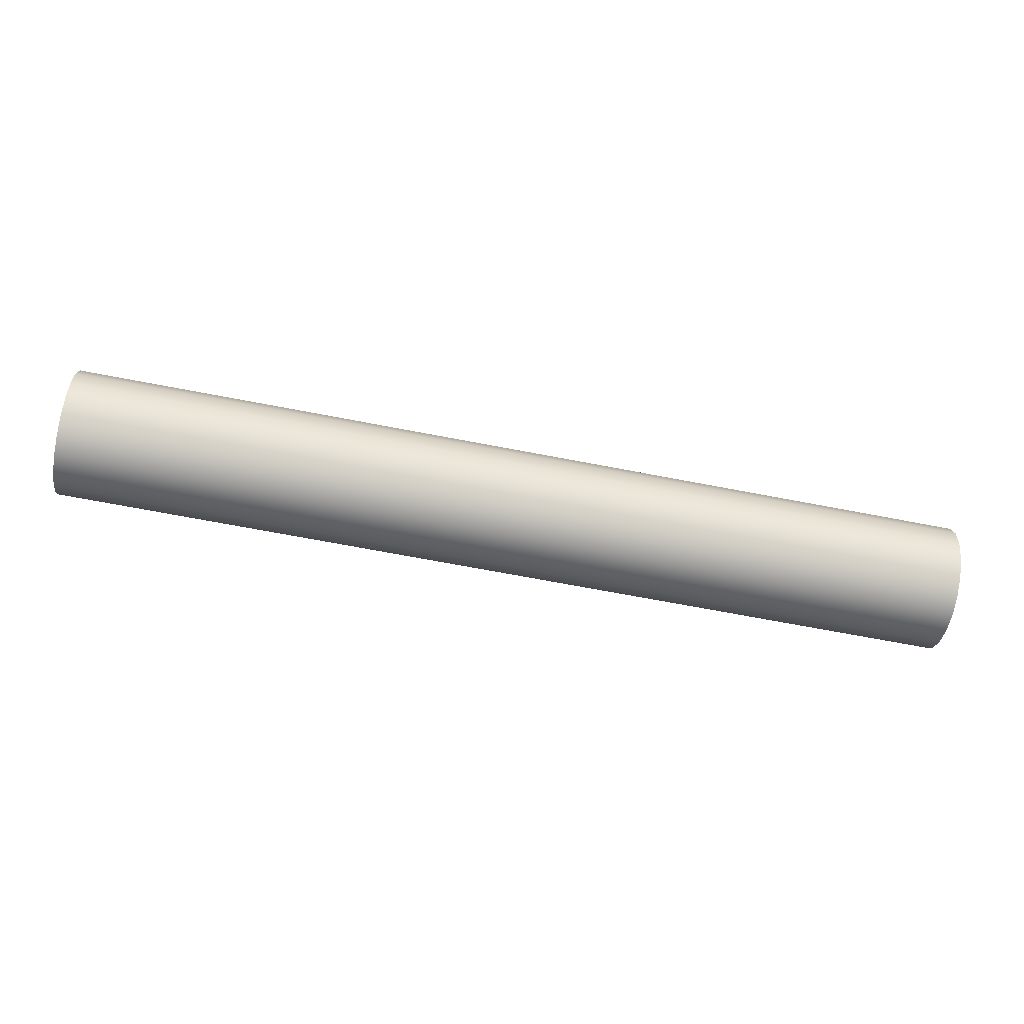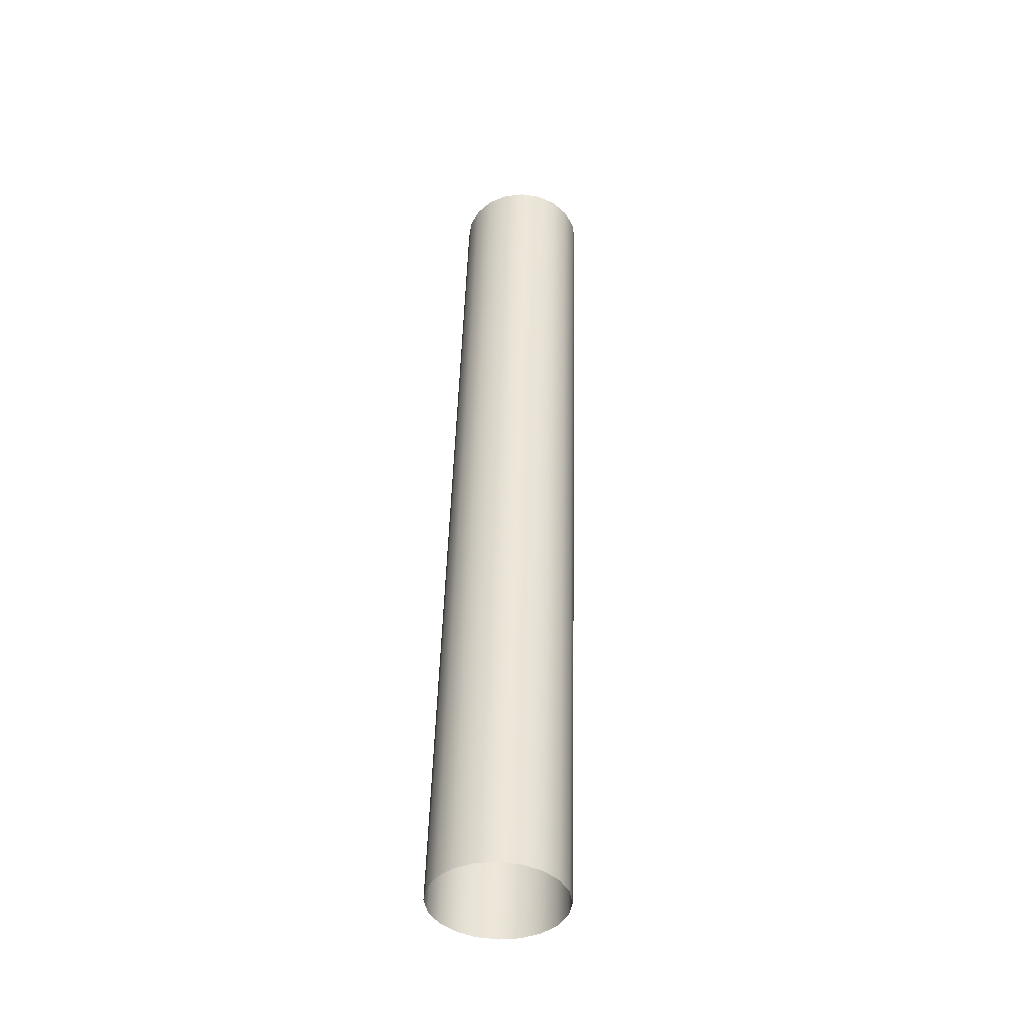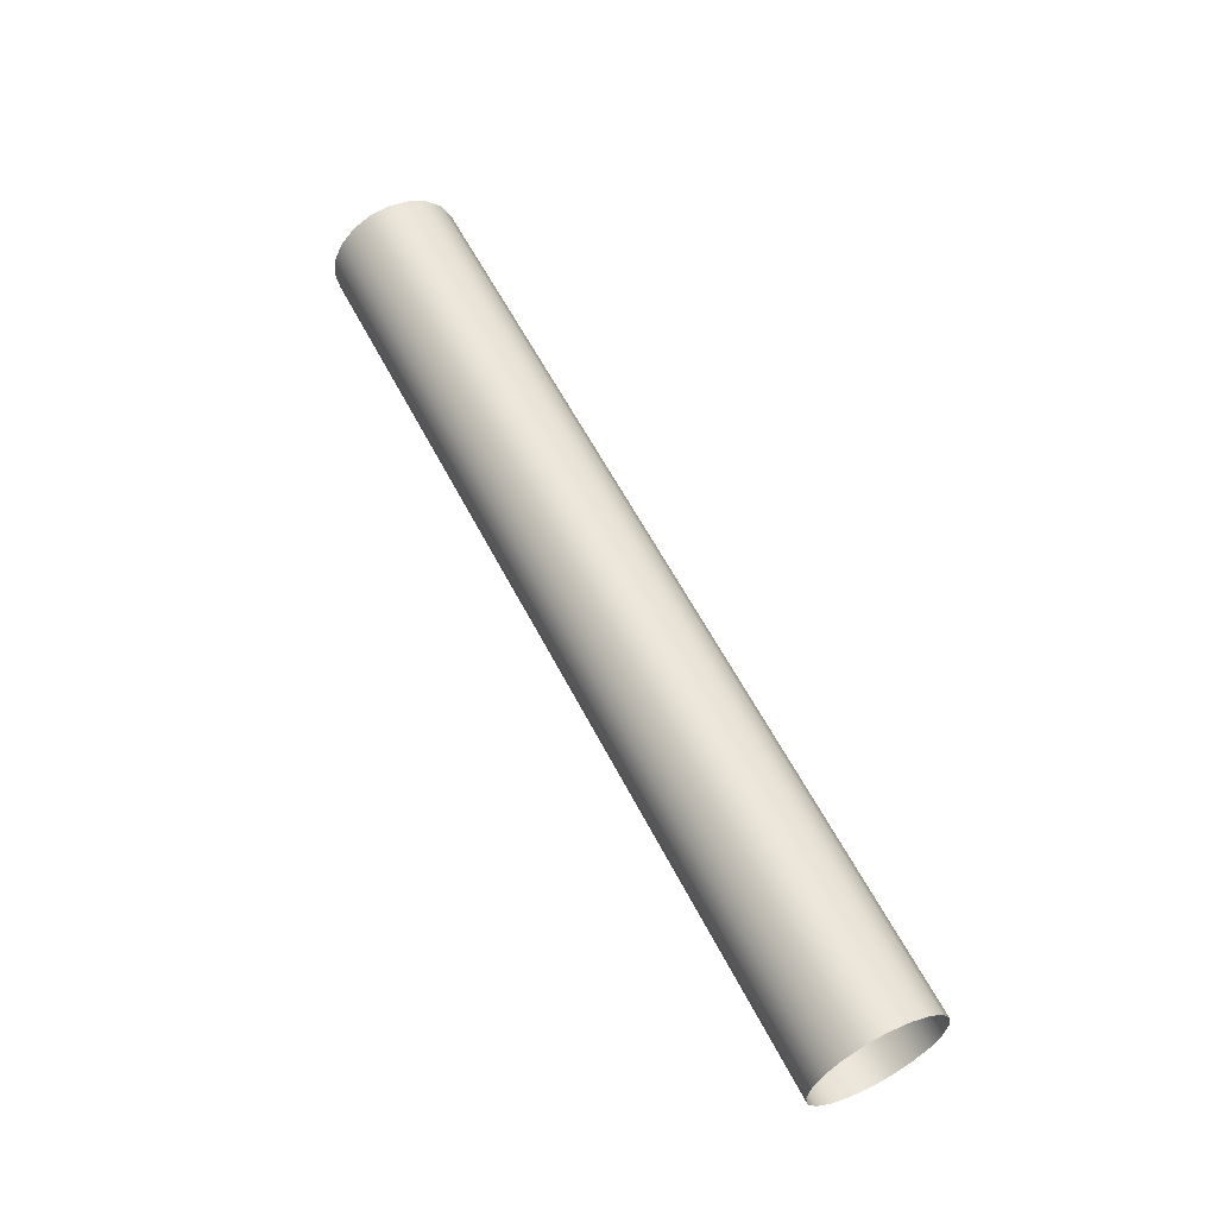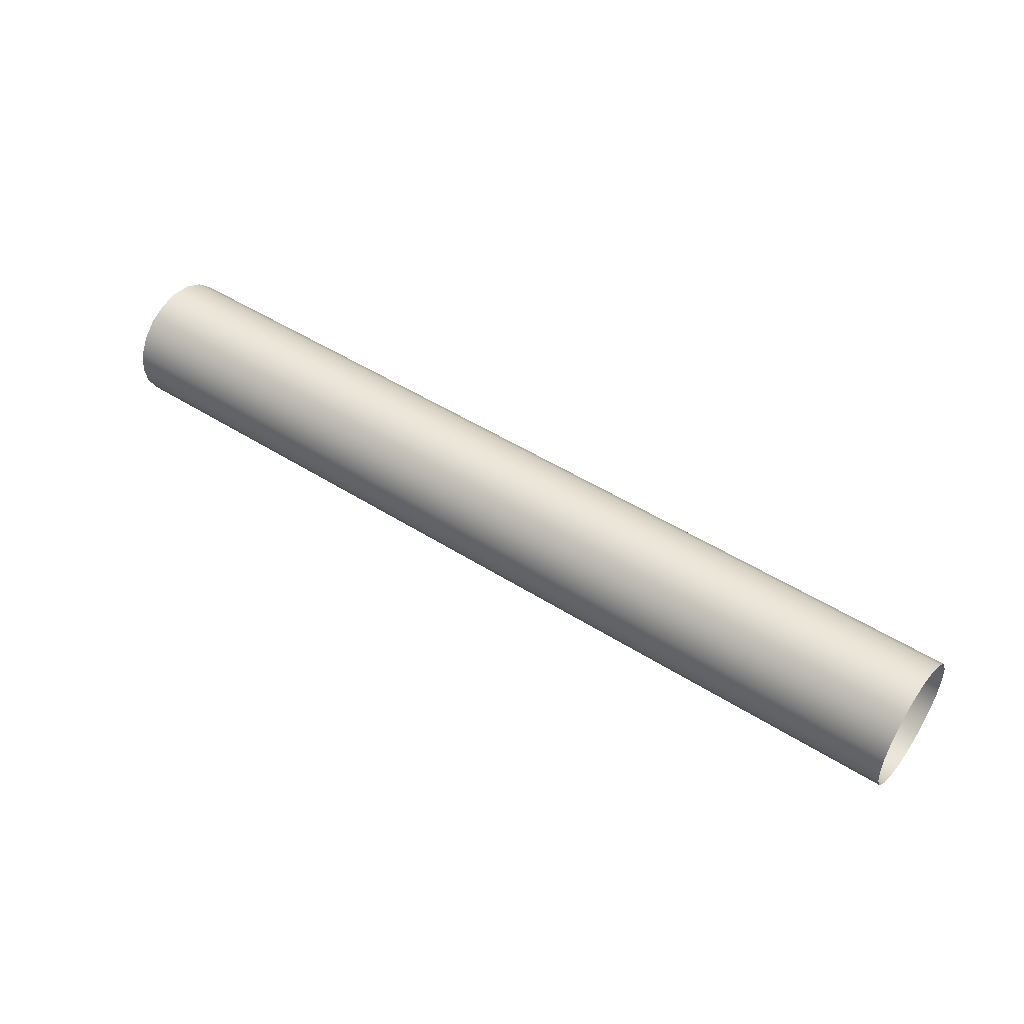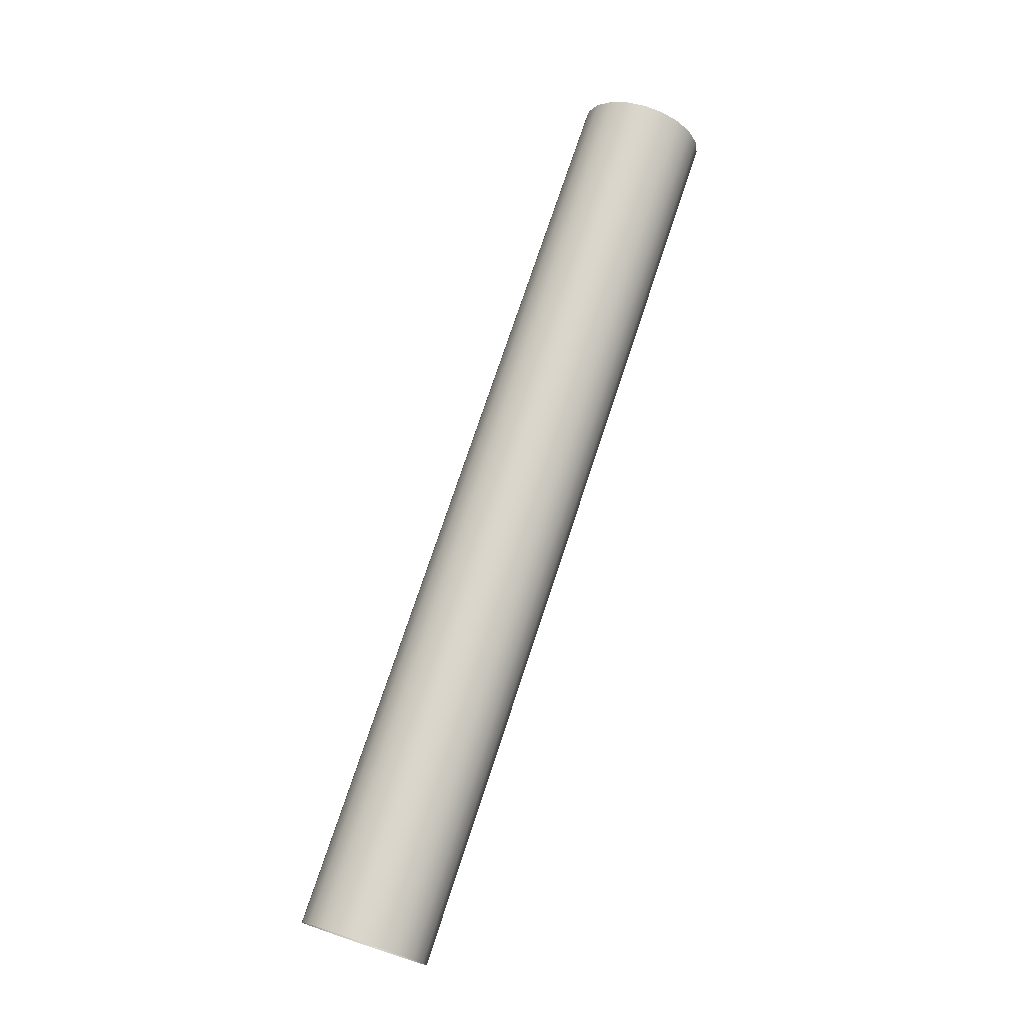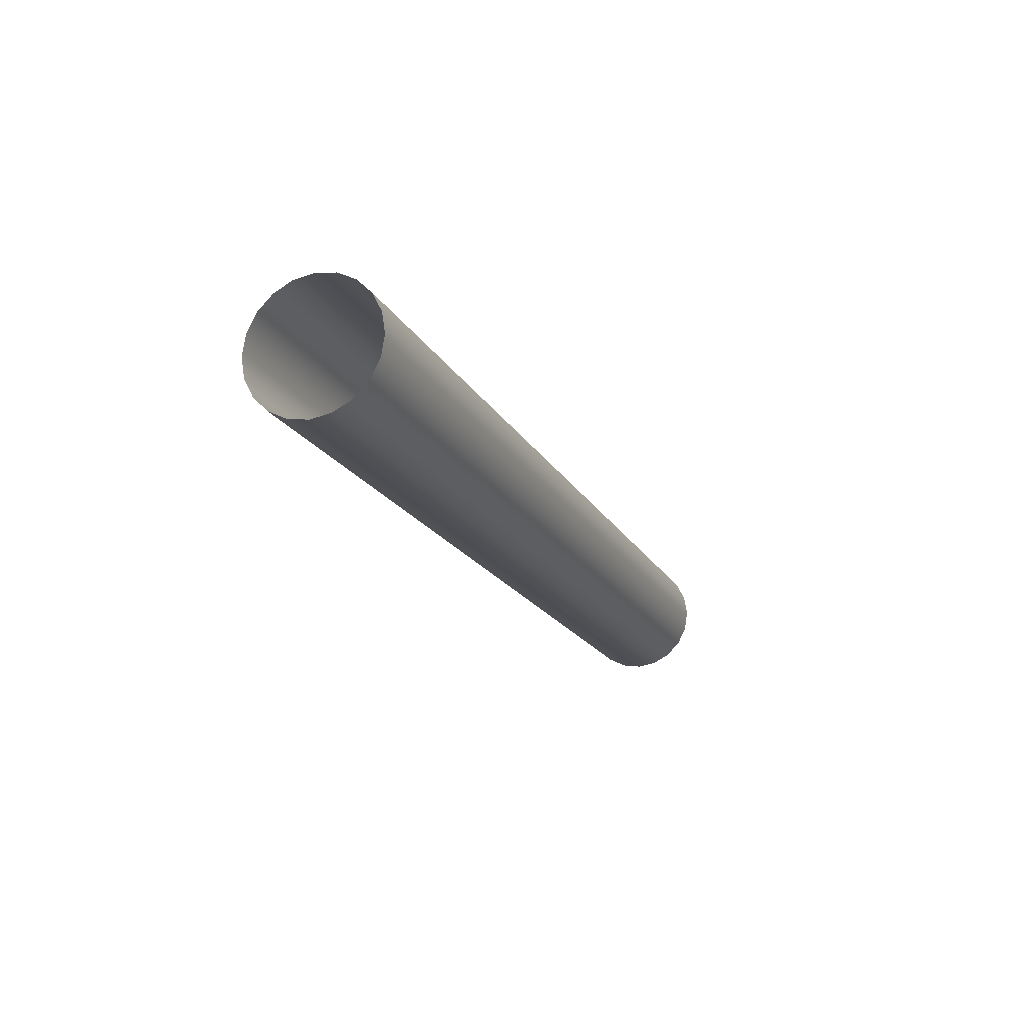
<metadata>
{"format":"obj","ext":"obj","renderer":"f3d","projection":"perspective","resolution":1024,"background":"white","views":[{"elev":-67.4,"azim":-11.0,"up":"+Z"},{"elev":46.9,"azim":91.5,"up":"+Y"},{"elev":58.7,"azim":-117.0,"up":"+Y"},{"elev":48.7,"azim":-144.7,"up":"+Z"},{"elev":73.6,"azim":-71.8,"up":"+Y"},{"elev":-18.2,"azim":-69.5,"up":"+Y"}]}
</metadata>
<code>
o mayalod
g mayalod
v 5 -0.2056 0.2829
v 3.5 -0.2056 0.2829
v 5 -0.2829 0.2056
v 5 -0.1081 0.3326
v 3.5 -0.1081 0.3326
v 5 0 0.3497
v 3.5 0 0.3497
v 3e-07 -0.1081 0.3326
v 5 0.1081 0.3326
v 3e-07 0 0.3497
v 3.5 0.1081 0.3326
v 5 0.2056 0.2829
v 3e-07 0.1081 0.3326
v 3.5 0.2056 0.2829
v 5 0.2829 0.2056
v 3e-07 0.2056 0.2829
v 3.5 0.2829 0.2056
v 5 0.3326 0.1081
v 3e-07 0.2829 0.2056
v 3.5 0.3326 0.1081
v 5 0.3497 -3e-07
v 3e-07 0.3326 0.1081
v 3.5 0.3497 -3e-07
v 5 0.3326 -0.1081
v 3e-07 0.3497 -3e-07
v 3.5 0.3326 -0.1081
v 5 0.2829 -0.2056
v 3e-07 0.3326 -0.1081
v 3.5 0.2829 -0.2056
v 5 0.2056 -0.2829
v 3e-07 0.2829 -0.2056
v 3.5 0.2056 -0.2829
v 5 0.1081 -0.3326
v 3e-07 0.2056 -0.2829
v 3.5 0.1081 -0.3326
v 5 0 -0.3497
v 3e-07 0.1081 -0.3326
v 3.5 0 -0.3497
v 3e-07 0 -0.3497
v 3.5 -0.2829 0.2056
v 3e-07 -0.2829 0.2056
v 3e-07 -0.2056 0.2829
v 3.5 -0.1081 0.3326
v 3e-07 -0.1081 0.3326
v 3e-07 -0.3326 0.1081
v 3.5 -0.3326 0.1081
v 5 -0.3326 0.1081
v 3e-07 -0.3497 -3e-07
v 3.5 -0.3497 -3e-07
v 5 -0.3497 -3e-07
v 3e-07 -0.3326 -0.1081
v 3.5 -0.3326 -0.1081
v 5 -0.3326 -0.1081
v 3e-07 -0.2829 -0.2056
v 3.5 -0.2829 -0.2056
v 5 -0.2829 -0.2056
v 3e-07 -0.2056 -0.2829
v 3.5 -0.2056 -0.2829
v 5 -0.2056 -0.2829
v 3e-07 -0.1081 -0.3326
v 3.5 -0.1081 -0.3326
v 3e-07 0 -0.3497
v 5 -0.1081 -0.3326
v 3.5 0 -0.3497
v 5 0 -0.3497
f 1 2 3
f 1 4 2
f 2 4 5
f 4 6 5
f 5 6 7
f 5 7 8
f 6 9 7
f 8 7 10
f 7 9 11
f 7 11 10
f 9 12 11
f 10 11 13
f 11 12 14
f 11 14 13
f 12 15 14
f 13 14 16
f 14 15 17
f 14 17 16
f 15 18 17
f 16 17 19
f 17 18 20
f 17 20 19
f 18 21 20
f 19 20 22
f 20 21 23
f 20 23 22
f 21 24 23
f 22 23 25
f 23 24 26
f 23 26 25
f 24 27 26
f 25 26 28
f 26 27 29
f 26 29 28
f 27 30 29
f 28 29 31
f 29 30 32
f 29 32 31
f 30 33 32
f 31 32 34
f 32 33 35
f 32 35 34
f 33 36 35
f 34 35 37
f 35 36 38
f 35 38 37
f 37 38 39
f 3 2 40
f 40 2 41
f 41 2 42
f 2 43 42
f 42 43 44
f 45 40 41
f 46 3 40
f 46 40 45
f 47 3 46
f 45 48 46
f 46 49 47
f 46 48 49
f 47 49 50
f 51 49 48
f 52 50 49
f 52 49 51
f 53 50 52
f 54 52 51
f 55 53 52
f 55 52 54
f 56 53 55
f 57 55 54
f 58 56 55
f 58 55 57
f 59 56 58
f 60 58 57
f 61 59 58
f 61 58 60
f 62 61 60
f 63 59 61
f 64 61 62
f 64 63 61
f 65 63 64

</code>
